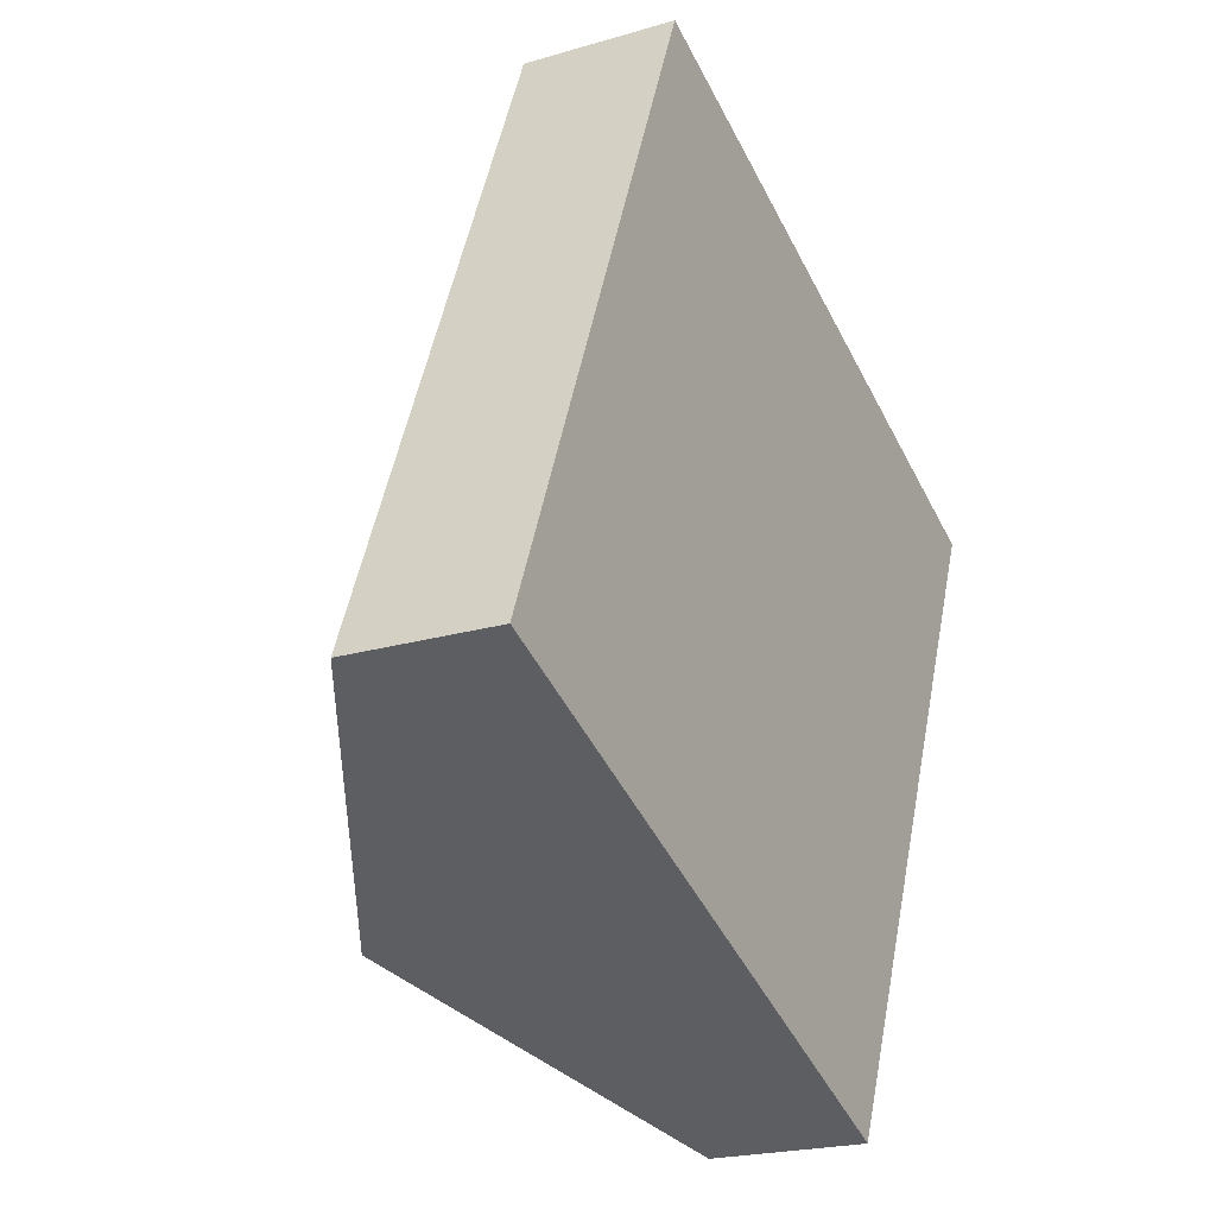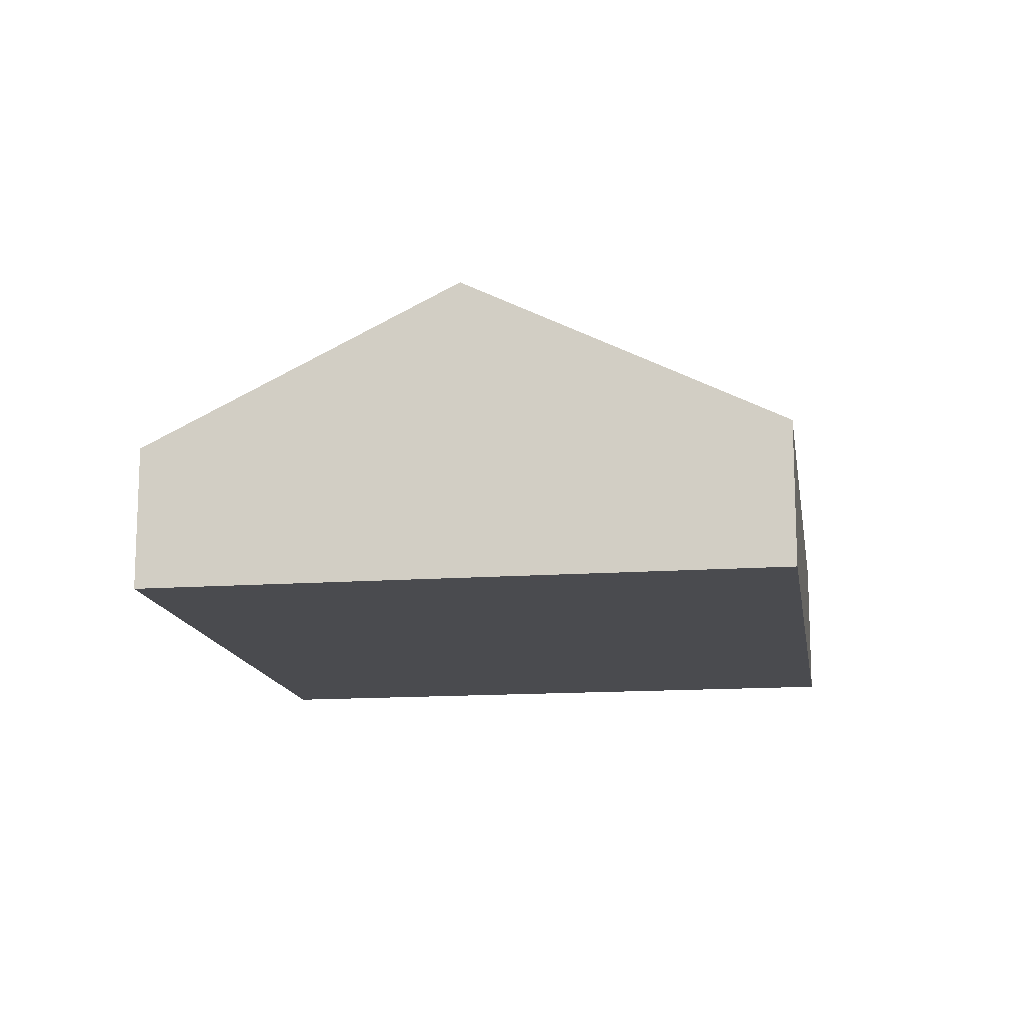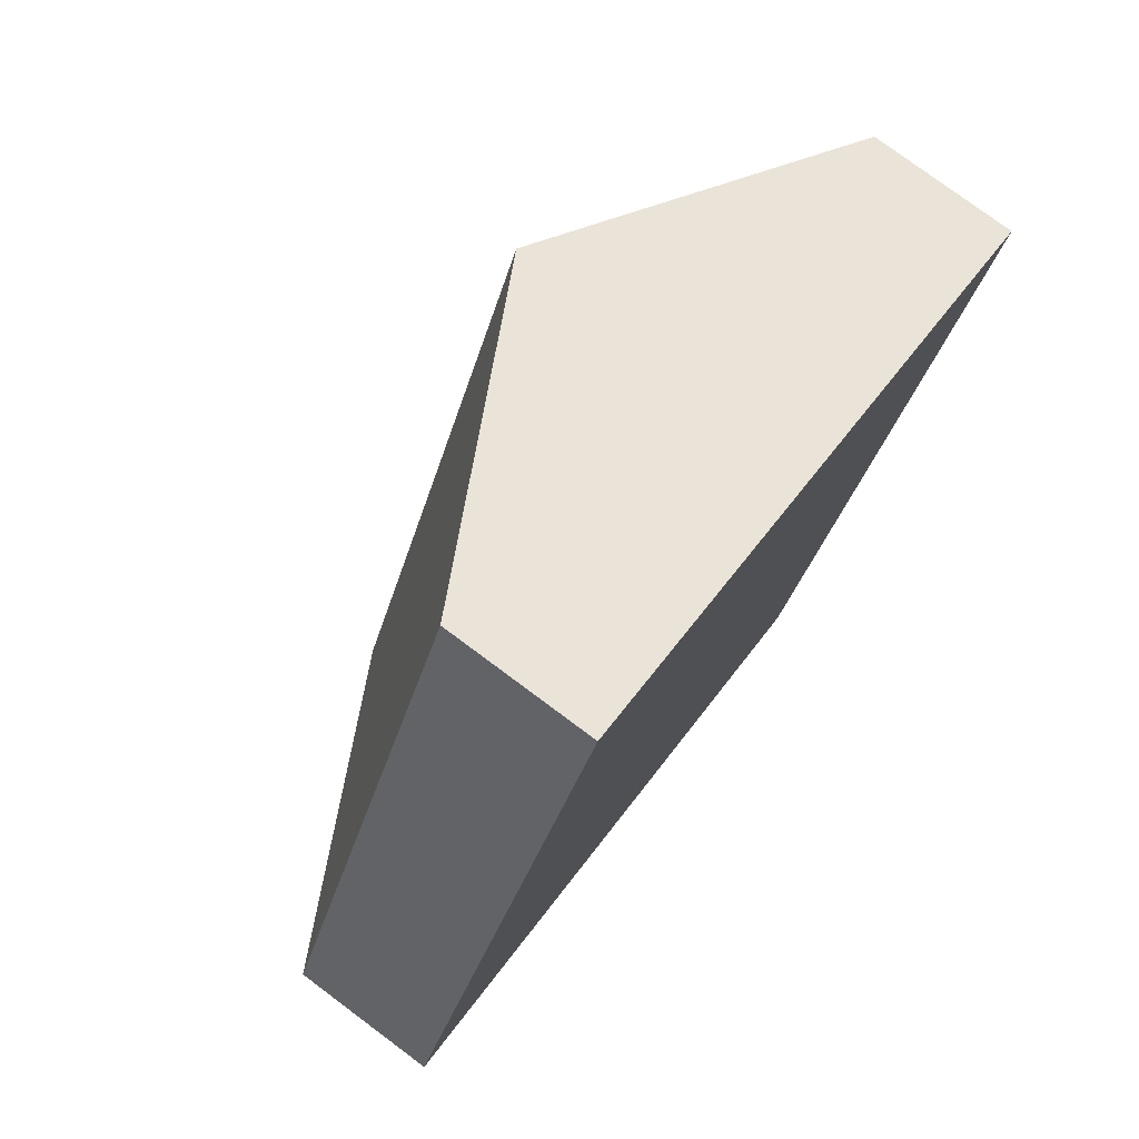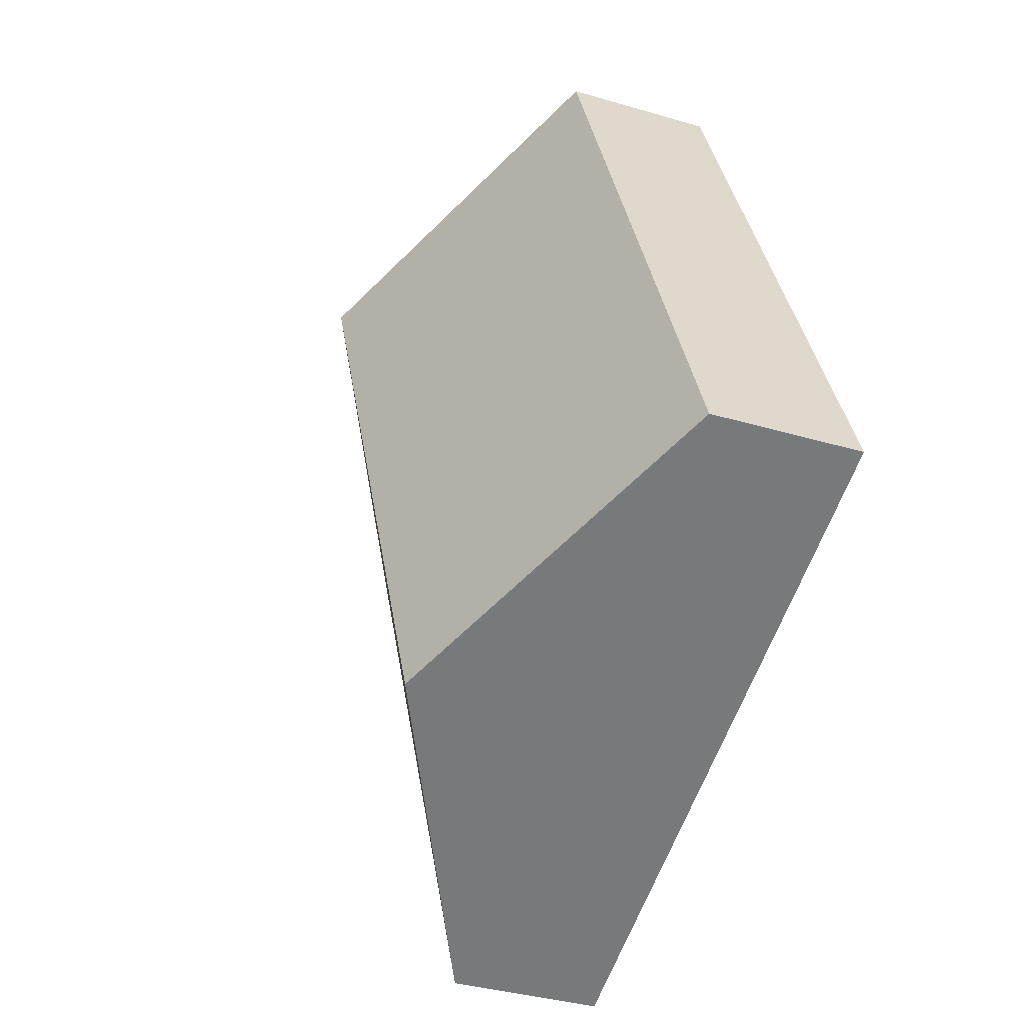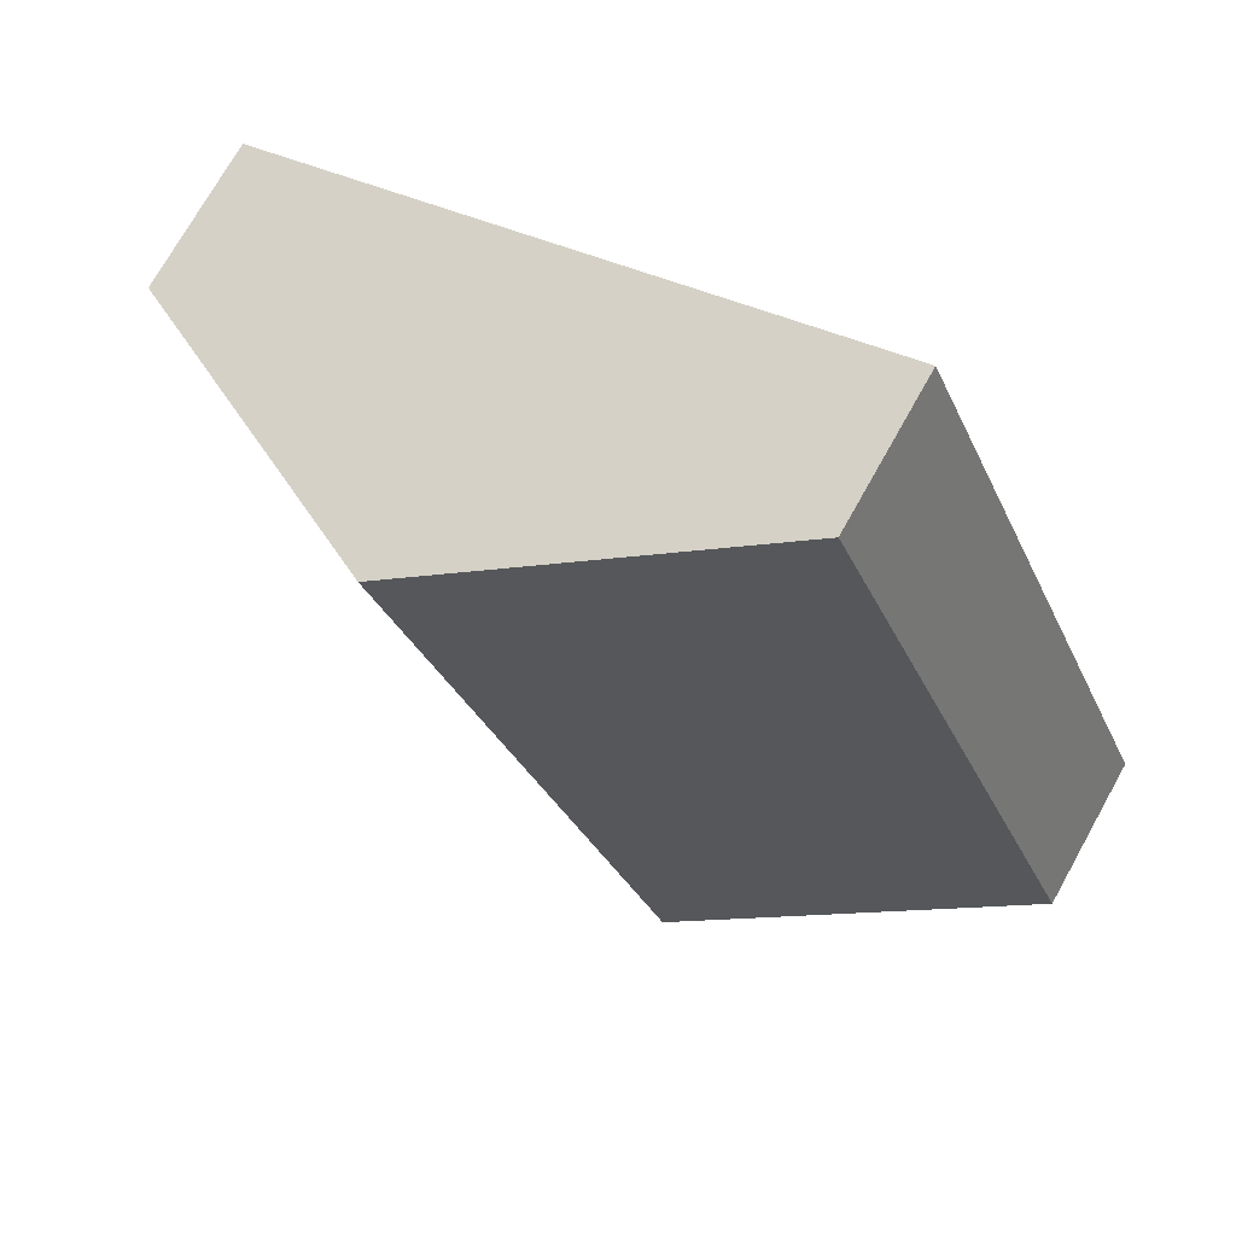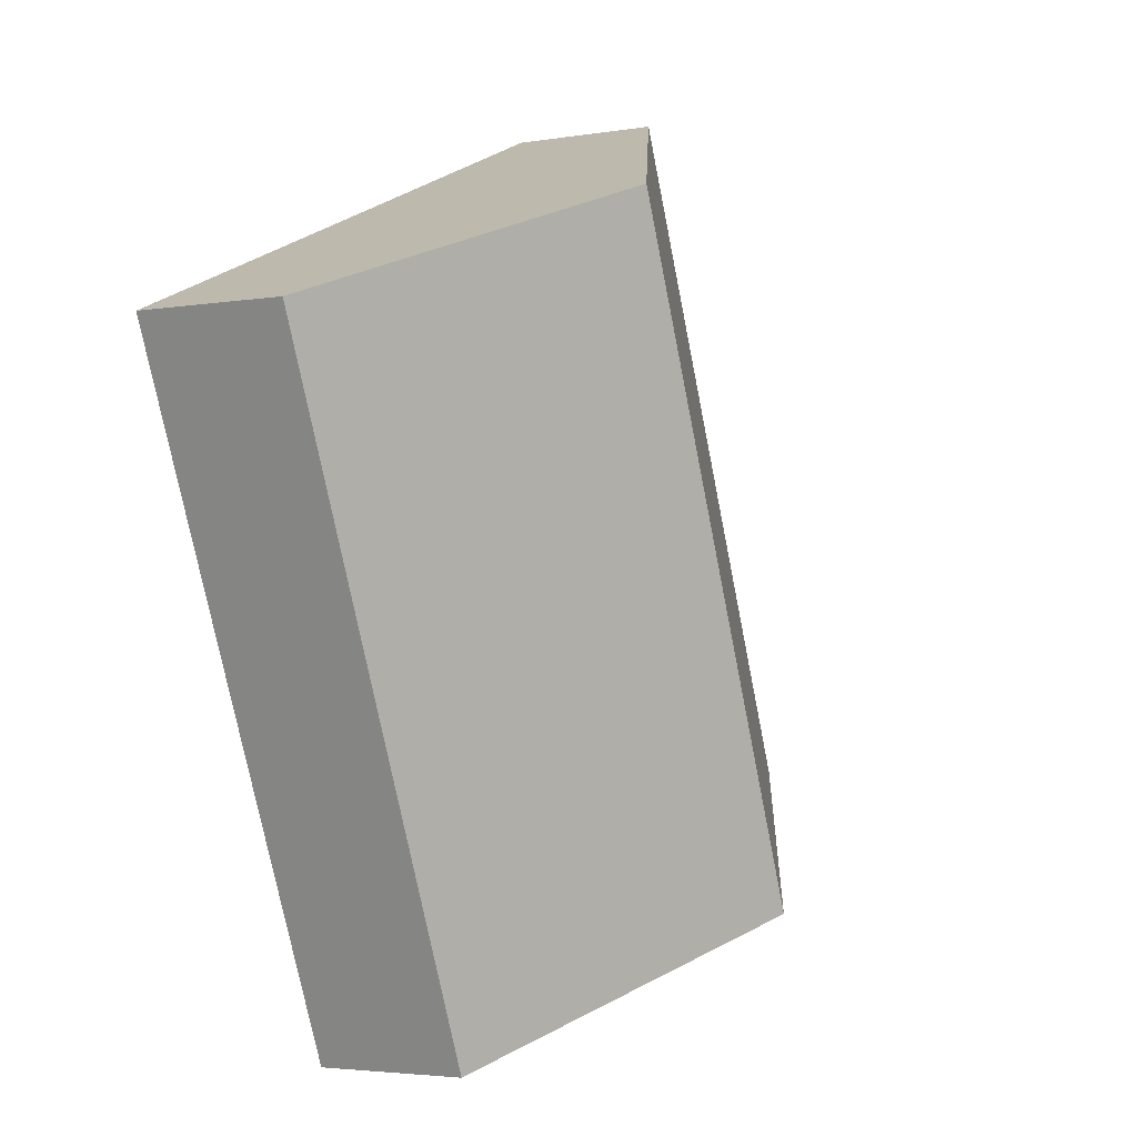
<metadata>
{"format":"obj","ext":"obj","renderer":"f3d","projection":"perspective","resolution":1024,"background":"white","views":[{"elev":-21.4,"azim":-62.3,"up":"+Z"},{"elev":-14.3,"azim":31.5,"up":"+Y"},{"elev":77.5,"azim":-53.3,"up":"+Z"},{"elev":-35.9,"azim":-111.3,"up":"+Z"},{"elev":73.1,"azim":-150.8,"up":"+Z"},{"elev":-3.5,"azim":119.9,"up":"+Z"}]}
</metadata>
<code>
v  3.769 0.906 -1.577
v  3.536 1.903 3.157
v  5.421 0.906 2.369
v  1.884 1.903 -0.788
v  1.651 0.906 3.946
v  0 0.906 5.548e-17
v  0 0 0
v  1.651 -2.416e-16 3.946
v  3.536 -1.933e-16 3.157
v  5.421 -1.451e-16 2.369
v  3.769 9.656e-17 -1.577
v  1.884 4.825e-17 -0.788
g defaultobject
f 1 2 3
f 2 1 4
f 4 5 2
f 5 4 6
f 7 5 6
f 5 7 8
f 8 2 5
f 2 8 9
f 2 9 3
f 3 9 10
f 10 1 3
f 1 10 11
f 4 7 6
f 7 4 12
f 12 4 1
f 12 1 11
f 9 11 10
f 11 9 8
f 11 8 12
f 12 8 7

</code>
